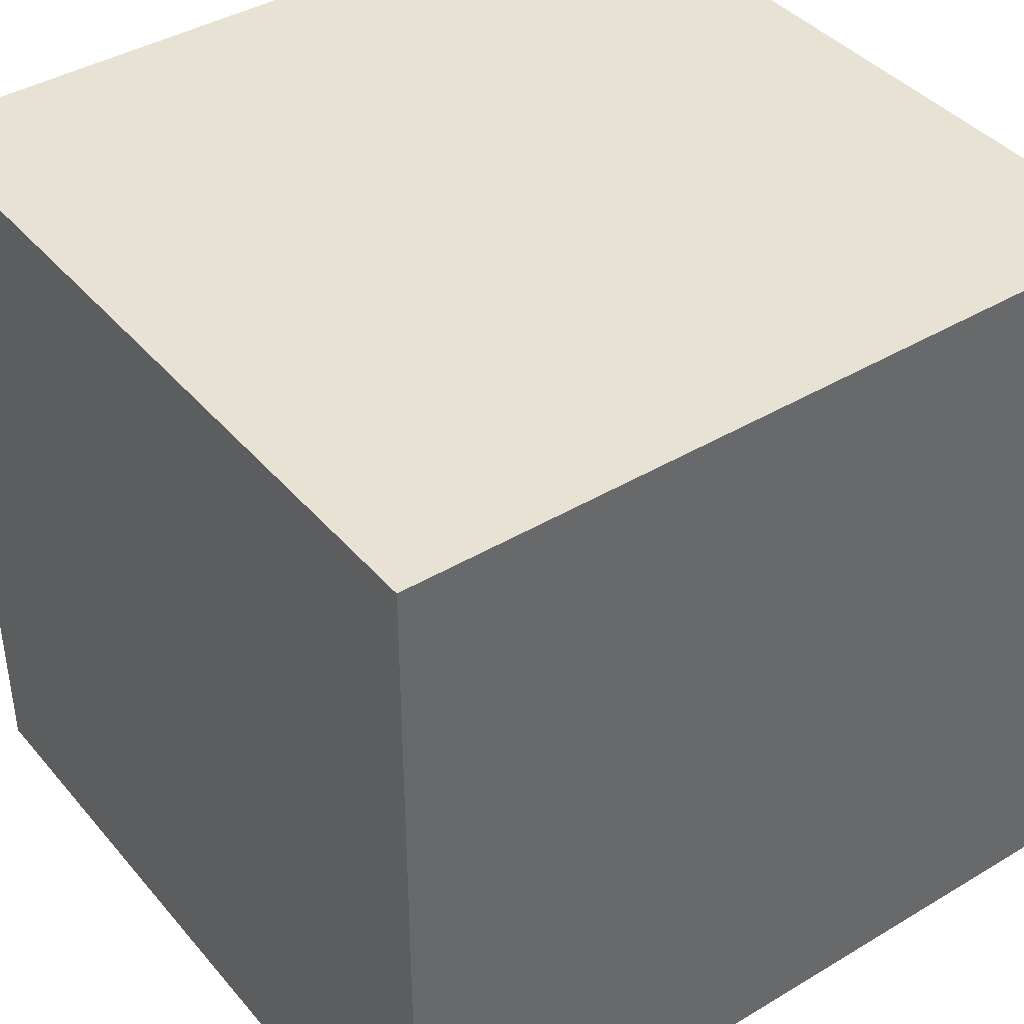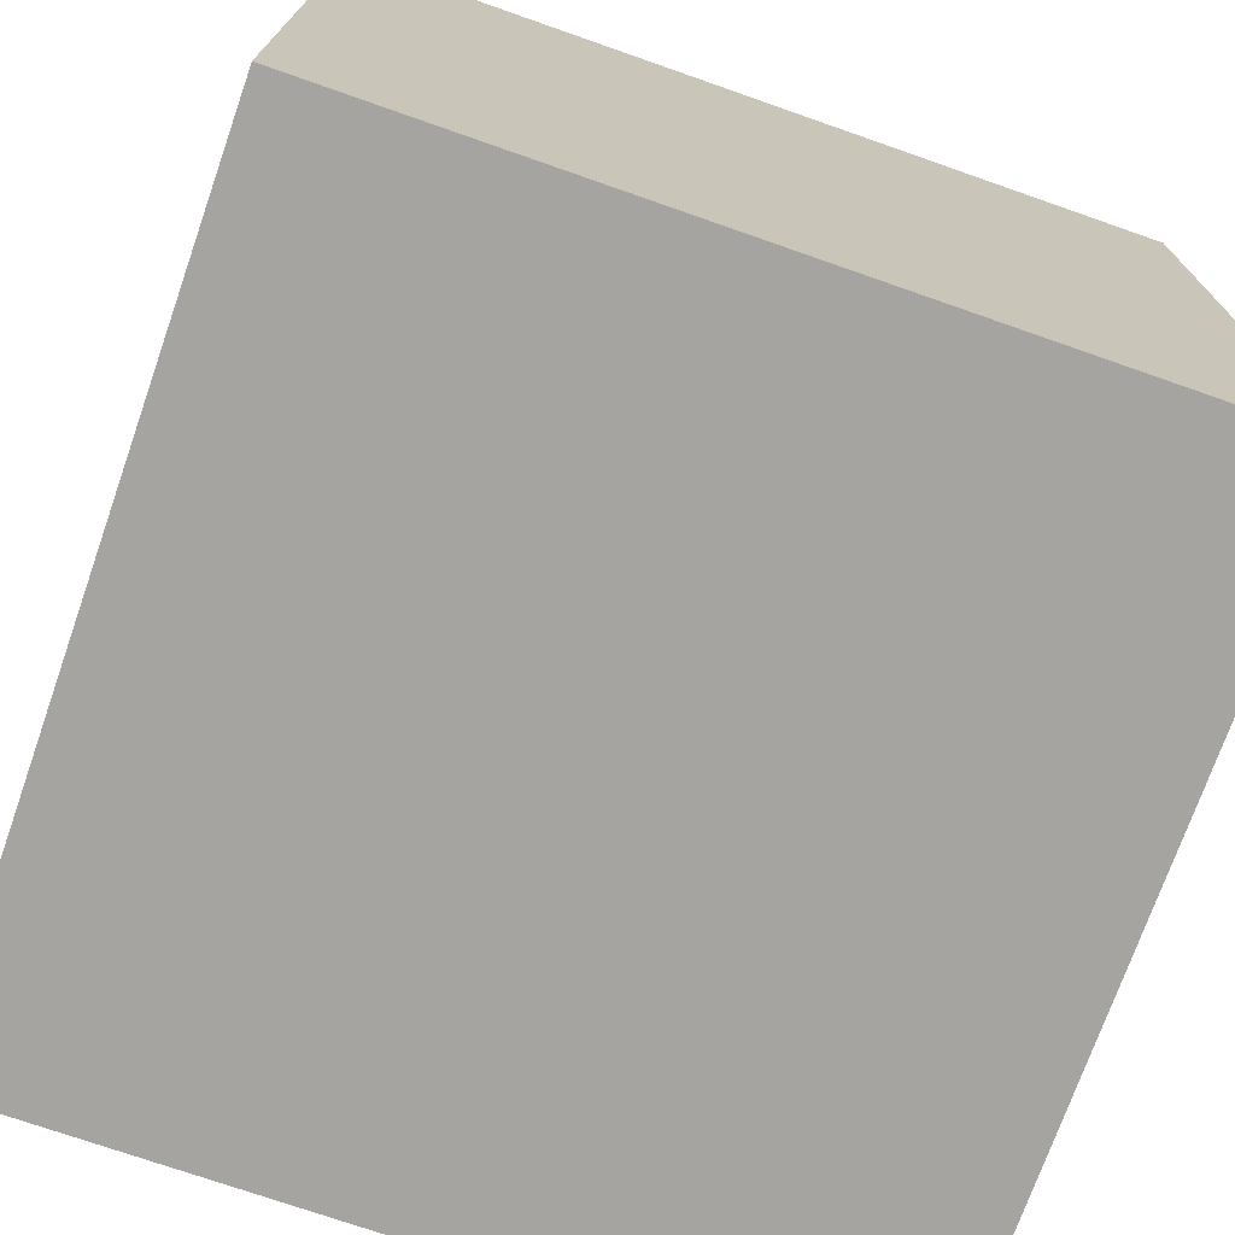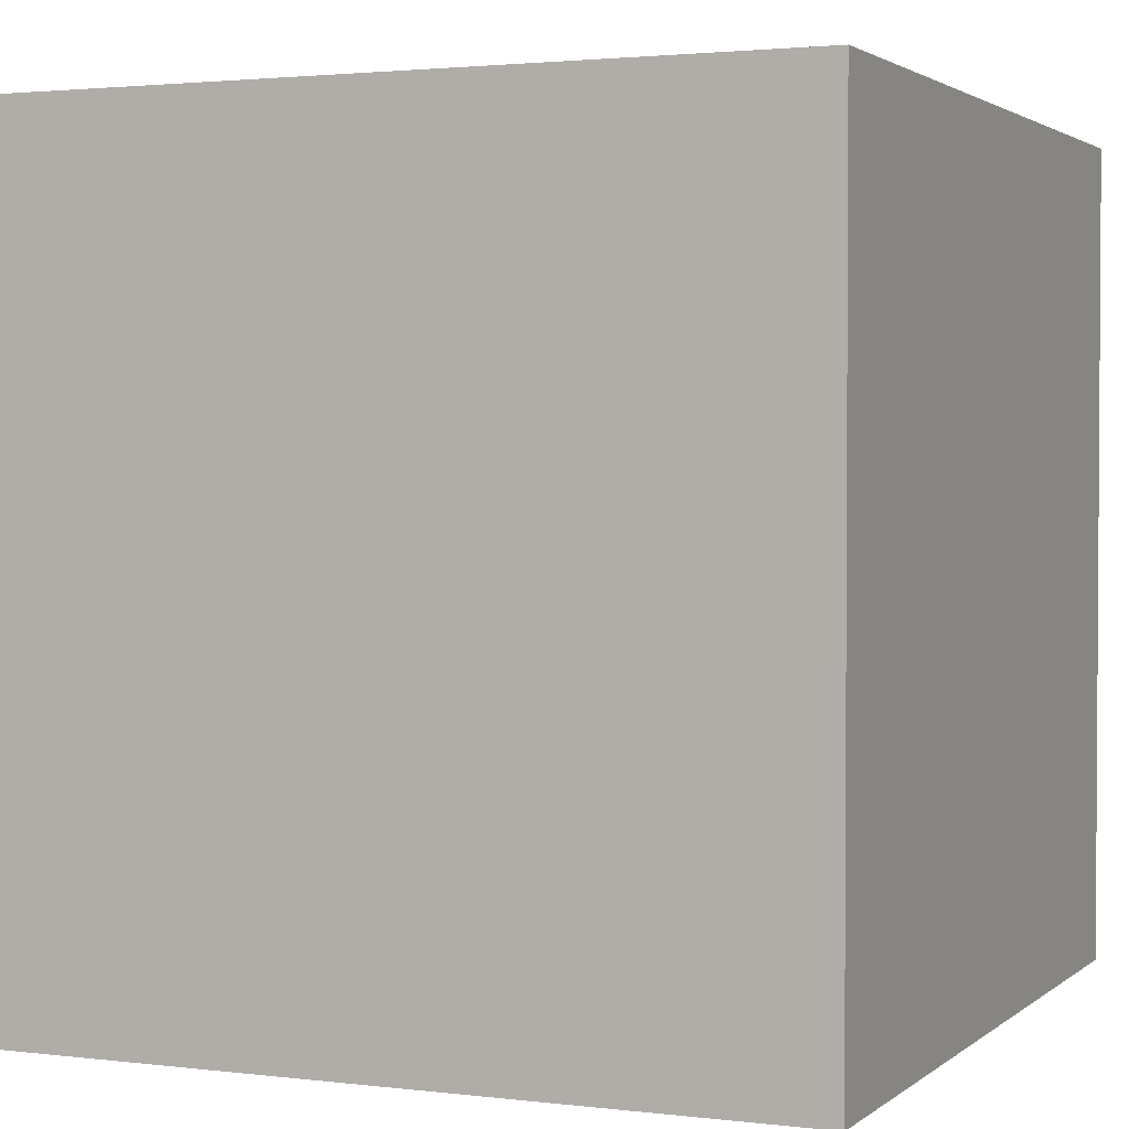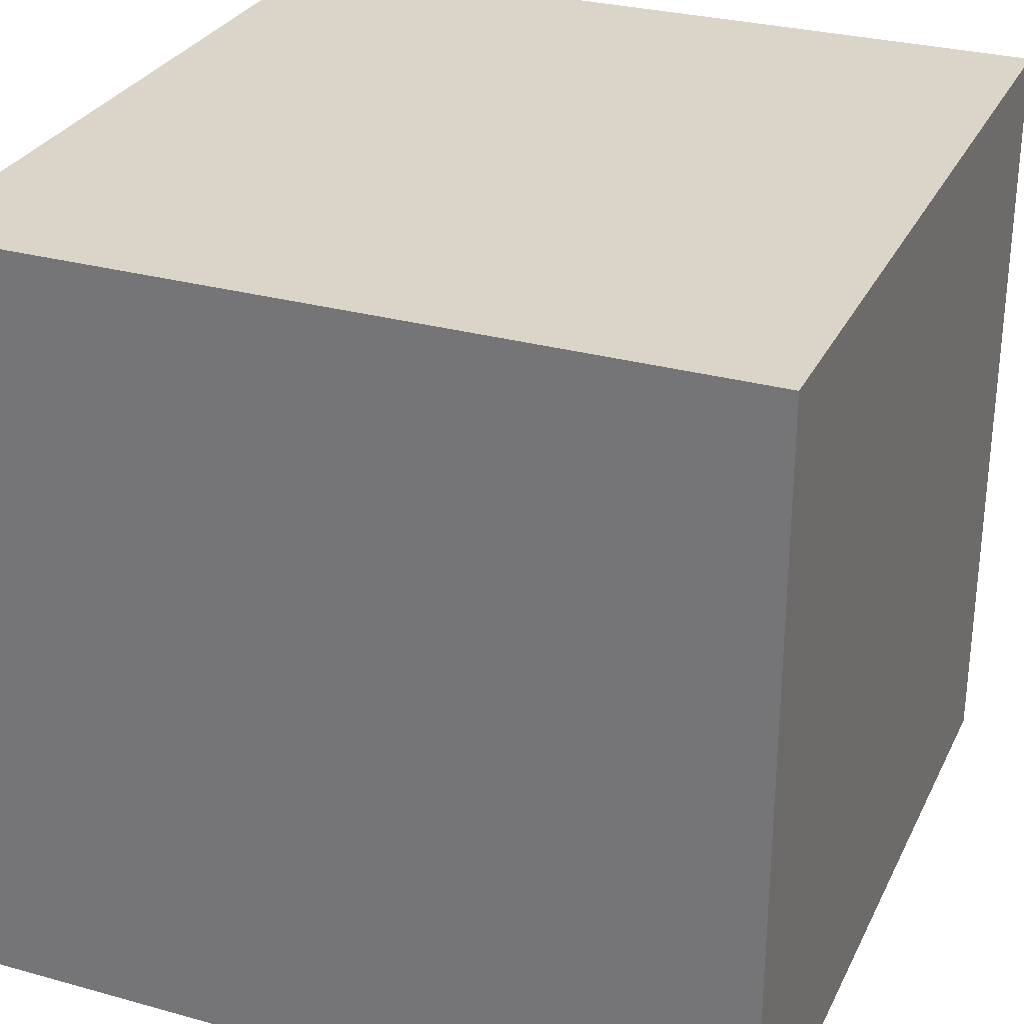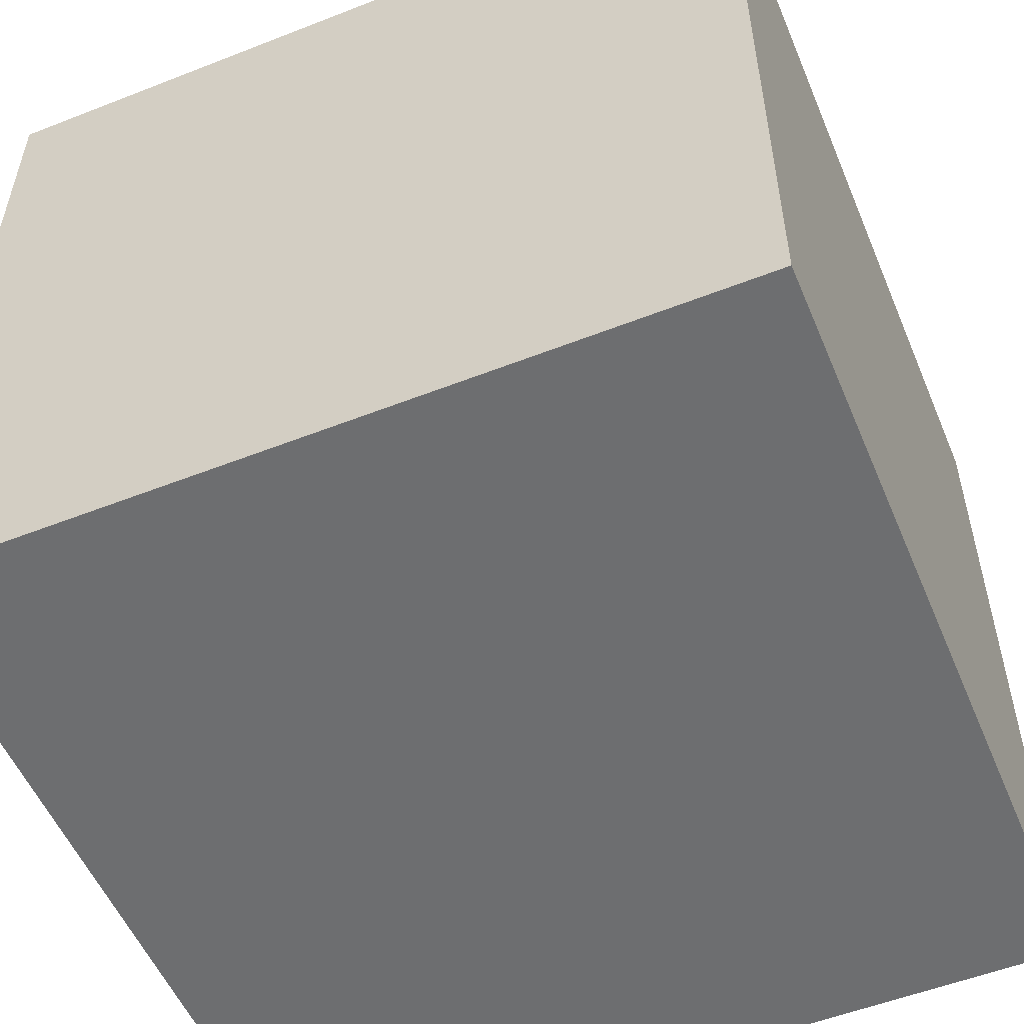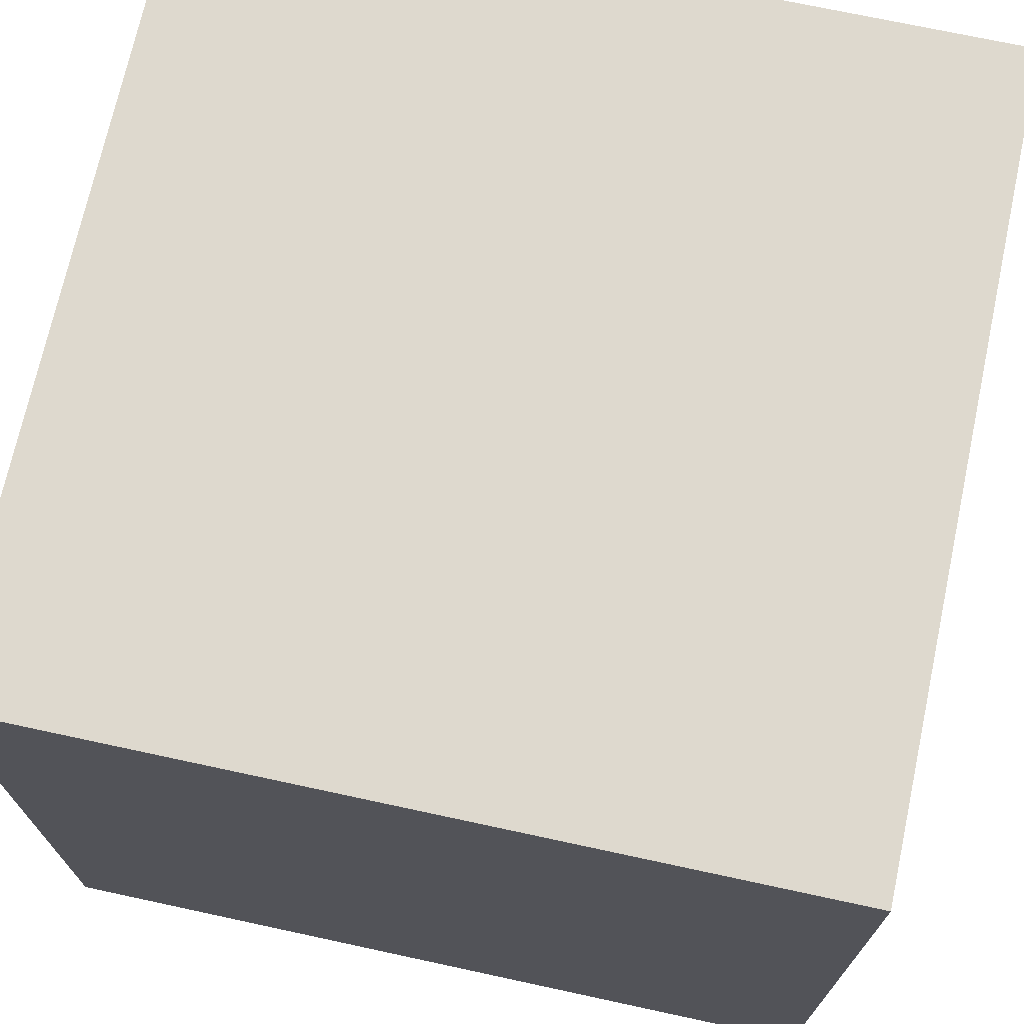
<metadata>
{"format":"obj","ext":"obj","renderer":"f3d","projection":"perspective","resolution":1024,"background":"white","views":[{"elev":40.7,"azim":-36.2,"up":"+Z"},{"elev":-73.3,"azim":160.7,"up":"+Z"},{"elev":2.2,"azim":113.5,"up":"+Z"},{"elev":29.4,"azim":112.2,"up":"+Z"},{"elev":-54.2,"azim":112.6,"up":"+Y"},{"elev":71.4,"azim":12.2,"up":"+Y"}]}
</metadata>
<code>
o blue_yellow.001_Plane.007
v 1 -1 -1
v 1 -1 1
v 1 1 -1
v 1 1 1
v -1 -1 -1
v -1 -1 1
f 2 1 3
f 2 3 4
f 5 1 2
f 5 2 6
o green.001_Plane.008
v -1 -1 1
v 1 -1 1
v -1 1 1
v 1 1 1
f 7 8 10
f 7 10 9
o red.001_Plane.009
v 1 1 -1
v -1 1 -1
v 1 -1 -1
v -1 -1 -1
f 14 12 11
f 13 14 11
o purple.001_Plane.010
v -1 -1 -1
v -1 -1 1
v -1 1 -1
v -1 1 1
f 15 16 18
f 15 18 17
o orange.001_Plane.011
v -1 1 1
v 1 1 1
v -1 1 -1
v 1 1 -1
f 19 20 22
f 19 22 21

</code>
